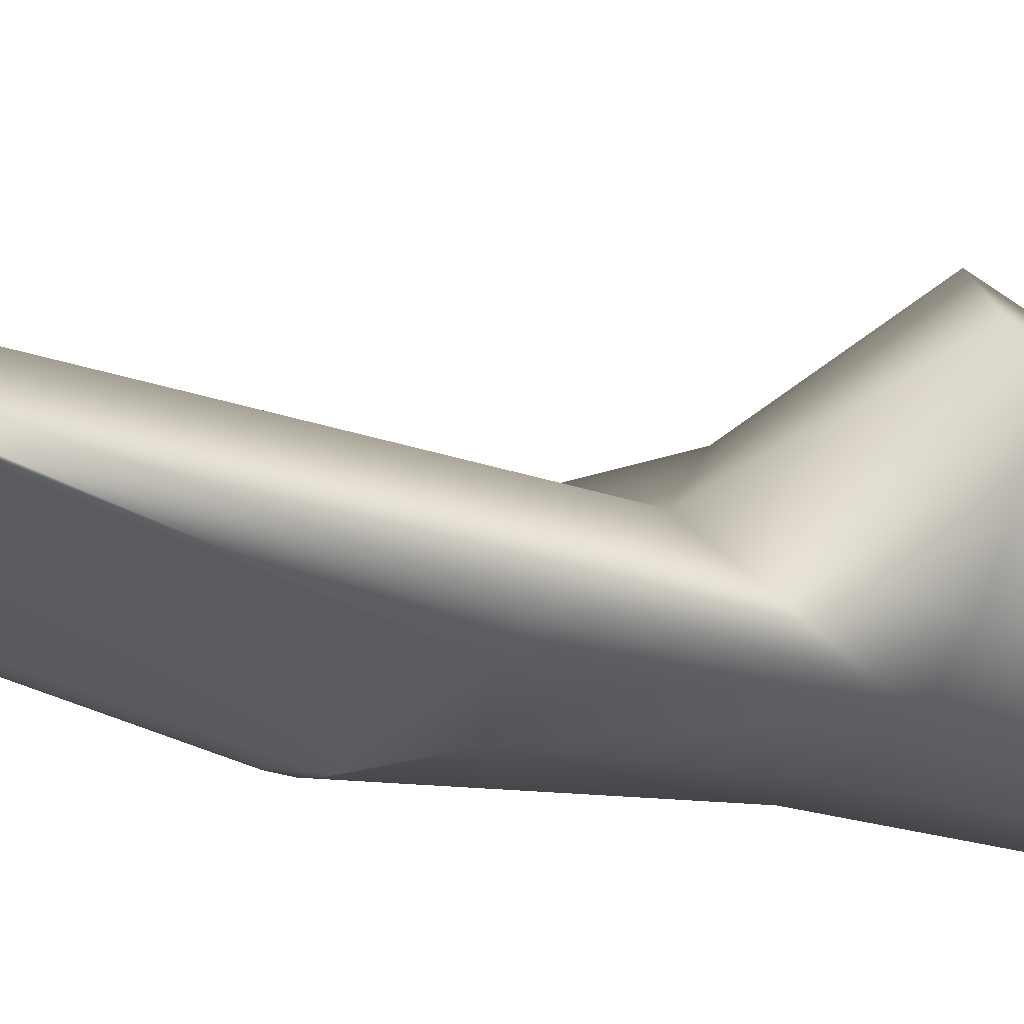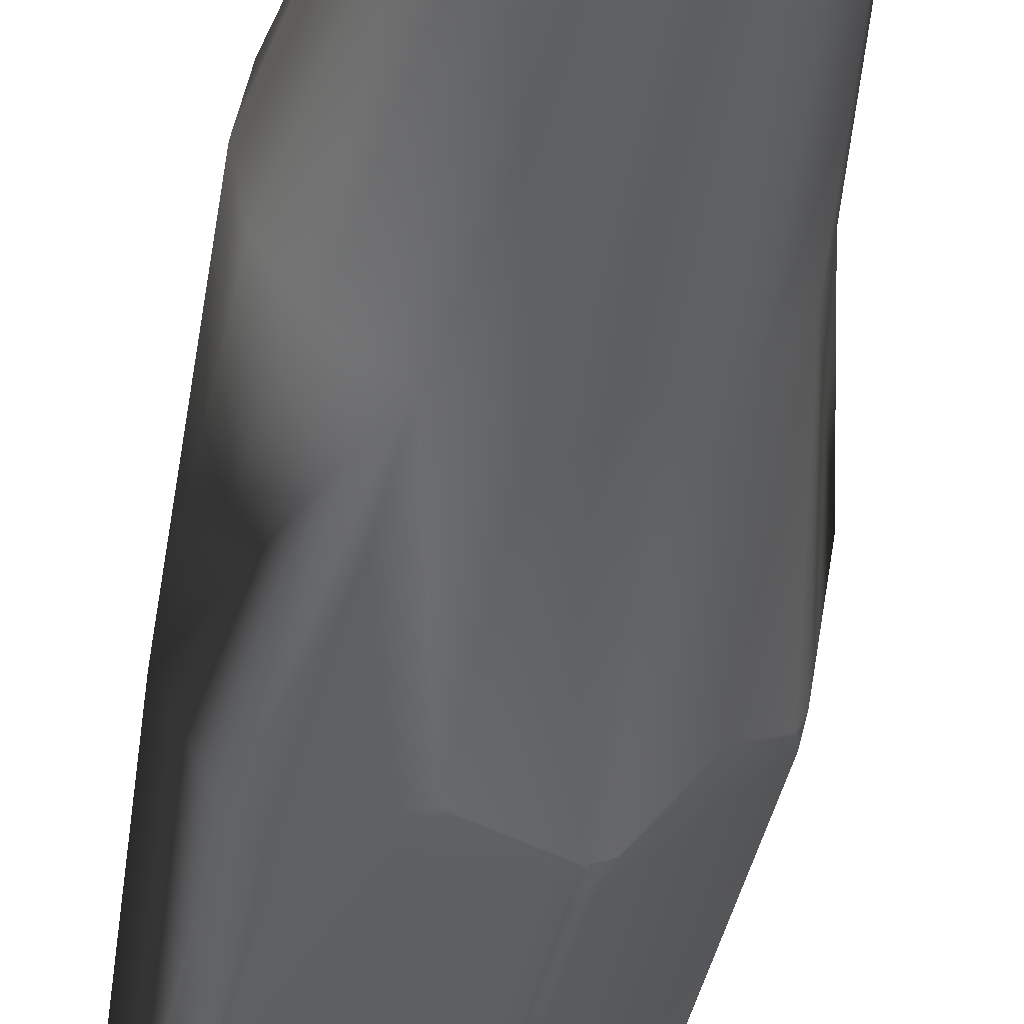
<metadata>
{"format":"obj","ext":"obj","renderer":"f3d","projection":"perspective","resolution":1024,"background":"white","views":[{"elev":-32.0,"azim":53.5,"up":"+Z"},{"elev":-39.6,"azim":168.1,"up":"+Z"}]}
</metadata>
<code>
v 0.02671 0.08155 0.1032
v 0.2105 0.4628 0.02899
v 0.02899 0.4628 0.1042
v 0.02857 0.4463 0.09894
v 0.1573 0.489 0.025
v 0.09364 0.4628 0.03388
v 0.06376 0.05139 0.06376
v 0.1032 0.08155 0.02671
v 0.2114 0.08155 0.02671
v 0.1833 0.9015 0.09463
v 0.1573 0.9241 0.09512
v 0.221 0.4628 0.03388
v 0.2157 0.08152 0.02857
v 0.2509 0.489 0.06376
v 0.06376 0.489 0.06376
v 0.09894 0.4463 0.02857
v 0.09894 0.08152 0.02857
v 0.03388 0.4628 0.09364
v 0.02857 0.08152 0.09894
v 0.1042 0.4628 0.02899
v 0.1032 0.4462 0.02671
v 0.1151 0.4628 0.025
v 0.194 0.6348 0.06882
v 0.1996 0.4628 0.025
v 0.1573 0.6348 0.06153
v 0.2251 0.6348 0.08958
v 0.2458 0.6348 0.1207
v 0.2531 0.6348 0.1573
v 0.2458 0.6348 0.194
v 0.2251 0.6348 0.2251
v 0.08958 0.6348 0.2251
v 0.06882 0.6348 0.194
v 0.025 0.489 0.1573
v 0.06153 0.6348 0.1573
v 0.06882 0.6348 0.1207
v 0.08958 0.6348 0.08958
v 0.1207 0.6348 0.06882
v 0.09364 0.4628 0.03388
v 0.1855 0.7893 0.08928
v 0.1573 0.7893 0.08367
v 0.2094 0.7893 0.1052
v 0.2254 0.7893 0.1291
v 0.231 0.7893 0.1573
v 0.2254 0.7893 0.1855
v 0.2094 0.7893 0.2094
v 0.1855 0.7893 0.2254
v 0.1573 0.7893 0.231
v 0.1291 0.7893 0.2254
v 0.1052 0.7893 0.2094
v 0.08928 0.7893 0.1855
v 0.08367 0.7893 0.1573
v 0.08928 0.7893 0.1291
v 0.1052 0.7893 0.1052
v 0.1291 0.7893 0.08928
v 0.1573 0.9015 0.08946
v 0.2053 0.9015 0.1093
v 0.22 0.9015 0.1314
v 0.2252 0.9015 0.1573
v 0.22 0.9015 0.1833
v 0.1833 0.9015 0.22
v 0.1573 0.9015 0.2252
v 0.1314 0.9015 0.22
v 0.1314 0.9015 0.09463
v 0.2071 0.08152 0.025
v 0.1076 0.08152 0.025
v 0.1076 0.4463 0.025
v 0.1573 0.05139 0.025
v 0.1573 0.9128 0.2195
v 0.1335 0.9241 0.2148
v 0.1335 0.9128 0.2148
v 0.1573 0.9241 0.2195
v 0.1133 0.9128 0.2013
v 0.09985 0.9241 0.1811
v 0.09985 0.9128 0.1811
v 0.09512 0.9241 0.1573
v 0.09512 0.9128 0.1573
v 0.09985 0.9241 0.1335
v 0.09985 0.9128 0.1335
v 0.1133 0.9128 0.1133
v 0.1133 0.9241 0.1133
v 0.1335 0.9128 0.09985
v 0.1573 0.9128 0.09512
v 0.1811 0.9241 0.09985
v 0.1811 0.9128 0.09985
v 0.2013 0.9128 0.1133
v 0.2013 0.9241 0.1133
v 0.2148 0.9241 0.1335
v 0.2148 0.9128 0.1335
v 0.2195 0.9241 0.1573
v 0.2195 0.9128 0.1573
v 0.2148 0.9241 0.1811
v 0.2148 0.9128 0.1811
v 0.2013 0.9128 0.2013
v 0.1811 0.9241 0.2148
v 0.1811 0.9128 0.2148
v 0.2053 0.9128 0.2053
v 0.1573 0.9128 0.2252
v 0.2252 0.9128 0.1573
v 0.2053 0.9128 0.1093
v 0.1573 0.9128 0.08947
v 0.1093 0.9128 0.1093
v 0.1314 0.9128 0.22
v 0.1833 0.9128 0.22
v 0.22 0.9128 0.1833
v 0.22 0.9128 0.1314
v 0.1833 0.9128 0.09463
v 0.1314 0.9128 0.09463
v 0.09463 0.9128 0.1314
v 0.08946 0.9128 0.1573
v 0.09463 0.9128 0.1833
v 0.1093 0.9128 0.2053
v 0.1573 0.9019 0.2273
v 0.1841 0.9019 0.222
v 0.1305 0.9124 0.222
v 0.1573 0.9124 0.2273
v 0.09094 0.9111 0.1298
v 0.09263 0.9124 0.1305
v 0.1078 0.9124 0.1078
v 0.1065 0.9111 0.1065
v 0.1305 0.9124 0.09263
v 0.1298 0.9111 0.09094
v 0.1573 0.9124 0.0873
v 0.1573 0.9111 0.08547
v 0.1841 0.9124 0.09263
v 0.1848 0.9111 0.09094
v 0.2068 0.9124 0.1078
v 0.2081 0.9111 0.1065
v 0.222 0.9124 0.1305
v 0.2237 0.9111 0.1298
v 0.2273 0.9124 0.1573
v 0.2292 0.9111 0.1573
v 0.222 0.9124 0.1841
v 0.2237 0.9111 0.1848
v 0.2068 0.9124 0.2068
v 0.2081 0.9111 0.2081
v 0.1841 0.9124 0.222
v 0.1848 0.9111 0.2237
v 0.1573 0.9111 0.2292
v 0.1078 0.9124 0.2068
v 0.09263 0.9124 0.1841
v 0.0873 0.9124 0.1573
v 0.0898 0.905 0.1853
v 0.0894 0.9071 0.1855
v 0.08381 0.9071 0.1573
v 0.08424 0.905 0.1573
v 0.0894 0.9071 0.1292
v 0.0898 0.905 0.1294
v 0.1053 0.9071 0.1053
v 0.1056 0.905 0.1056
v 0.1292 0.9071 0.0894
v 0.1294 0.905 0.0898
v 0.1573 0.9071 0.08381
v 0.1573 0.905 0.08424
v 0.1855 0.9071 0.0894
v 0.1853 0.905 0.0898
v 0.2093 0.9071 0.1053
v 0.209 0.905 0.1056
v 0.2252 0.9071 0.1292
v 0.2248 0.905 0.1294
v 0.2308 0.9071 0.1573
v 0.2304 0.905 0.1573
v 0.2252 0.9071 0.1855
v 0.2248 0.905 0.1853
v 0.2093 0.9071 0.2093
v 0.209 0.905 0.209
v 0.1855 0.9071 0.2252
v 0.1853 0.905 0.2248
v 0.1573 0.9071 0.2308
v 0.1573 0.905 0.2304
v 0.1573 0.9093 0.2304
v 0.1294 0.9093 0.2248
v 0.1292 0.9071 0.2252
v 0.1056 0.9093 0.209
v 0.1053 0.9071 0.2093
v 0.0898 0.9093 0.1853
v 0.08424 0.9093 0.1573
v 0.0898 0.9093 0.1294
v 0.1056 0.9093 0.1056
v 0.1294 0.9093 0.0898
v 0.1573 0.9093 0.08424
v 0.1853 0.9093 0.0898
v 0.209 0.9093 0.1056
v 0.2248 0.9093 0.1294
v 0.2304 0.9093 0.1573
v 0.2248 0.9093 0.1853
v 0.209 0.9093 0.209
v 0.1853 0.9093 0.2248
v 0.1298 0.9111 0.2237
v 0.1065 0.9111 0.2081
v 0.09094 0.9111 0.1848
v 0.08547 0.9111 0.1573
v 0.1305 0.9019 0.222
v 0.1078 0.9019 0.2068
v 0.1093 0.9015 0.2053
v 0.09263 0.9019 0.1841
v 0.09463 0.9015 0.1833
v 0.0873 0.9019 0.1573
v 0.08946 0.9015 0.1573
v 0.09263 0.9019 0.1305
v 0.09463 0.9015 0.1314
v 0.1078 0.9019 0.1078
v 0.1093 0.9015 0.1093
v 0.1305 0.9019 0.09263
v 0.1314 0.9015 0.09463
v 0.1573 0.9019 0.0873
v 0.1573 0.9015 0.08947
v 0.1841 0.9019 0.09263
v 0.2068 0.9019 0.1078
v 0.222 0.9019 0.1305
v 0.2273 0.9019 0.1573
v 0.222 0.9019 0.1841
v 0.2068 0.9019 0.2068
v 0.2053 0.9015 0.2053
v 0.1573 0.9031 0.2292
v 0.1298 0.9031 0.2237
v 0.1065 0.9031 0.2081
v 0.09094 0.9031 0.1848
v 0.08547 0.9031 0.1573
v 0.09094 0.9031 0.1298
v 0.1065 0.9031 0.1065
v 0.1298 0.9031 0.09094
v 0.1573 0.9031 0.08547
v 0.1848 0.9031 0.09094
v 0.2081 0.9031 0.1065
v 0.2237 0.9031 0.1298
v 0.2292 0.9031 0.1573
v 0.2237 0.9031 0.1848
v 0.2081 0.9031 0.2081
v 0.1848 0.9031 0.2237
v 0.1294 0.905 0.2248
v 0.1056 0.905 0.209
v 0.2034 0.975 0.1764
v 0.2096 0.975 0.179
v 0.2071 0.975 0.1573
v 0.1925 0.975 0.1925
v 0.179 0.975 0.2096
v 0.2096 0.975 0.1357
v 0.2034 0.975 0.1383
v 0.1925 0.975 0.1221
v 0.1764 0.975 0.2034
v 0.1573 0.975 0.2071
v 0.179 0.975 0.1051
v 0.1764 0.975 0.1113
v 0.1573 0.975 0.1075
v 0.1357 0.975 0.1051
v 0.1383 0.975 0.1113
v 0.1221 0.975 0.1221
v 0.1357 0.975 0.2096
v 0.1573 0.975 0.2139
v 0.1973 0.975 0.1973
v 0.2139 0.975 0.1573
v 0.1973 0.975 0.1173
v 0.1573 0.975 0.1008
v 0.1173 0.975 0.1173
v 0.1051 0.975 0.1357
v 0.1113 0.975 0.1383
v 0.1008 0.975 0.1573
v 0.1075 0.975 0.1573
v 0.1051 0.975 0.179
v 0.1113 0.975 0.1764
v 0.1173 0.975 0.1973
v 0.1221 0.975 0.1925
v 0.1383 0.975 0.2034
v 0.1292 0.958 0.2252
v 0.1573 0.9241 0.2308
v 0.1573 0.958 0.2308
v 0.1292 0.9241 0.2252
v 0.1053 0.958 0.2093
v 0.1053 0.9241 0.2093
v 0.0894 0.958 0.1855
v 0.0894 0.9241 0.1855
v 0.08381 0.9241 0.1573
v 0.08381 0.958 0.1573
v 0.0894 0.958 0.1292
v 0.0894 0.9241 0.1292
v 0.1053 0.958 0.1053
v 0.1053 0.9241 0.1053
v 0.1292 0.958 0.0894
v 0.1292 0.9241 0.0894
v 0.1573 0.9241 0.08381
v 0.1573 0.958 0.08381
v 0.1855 0.958 0.0894
v 0.1855 0.9241 0.0894
v 0.2093 0.958 0.1053
v 0.2093 0.9241 0.1053
v 0.2252 0.958 0.1292
v 0.2252 0.9241 0.1292
v 0.2308 0.9241 0.1573
v 0.2308 0.958 0.1573
v 0.2252 0.958 0.1855
v 0.2252 0.9241 0.1855
v 0.2093 0.958 0.2093
v 0.2093 0.9241 0.2093
v 0.1855 0.958 0.2252
v 0.1855 0.9241 0.2252
v 0.1411 0.9694 0.1182
v 0.1735 0.9694 0.1964
v 0.1964 0.9694 0.1411
v 0.1182 0.9694 0.1735
v 0.1964 0.9694 0.1735
v 0.1735 0.9694 0.1182
v 0.1182 0.9694 0.1411
v 0.1411 0.9694 0.1964
v 0.1573 0.9694 0.1996
v 0.1872 0.9694 0.1872
v 0.1996 0.9694 0.1573
v 0.1872 0.9694 0.1274
v 0.1573 0.9694 0.115
v 0.1274 0.9694 0.1274
v 0.115 0.9694 0.1573
v 0.1274 0.9694 0.1872
v 0.2013 0.9241 0.2013
v 0.1335 0.9241 0.09985
v 0.1133 0.9241 0.2013
v 0.1573 0.9645 0.2295
v 0.1297 0.9645 0.224
v 0.185 0.9645 0.224
v 0.1332 0.9737 0.2156
v 0.1573 0.9737 0.2204
v 0.09908 0.9737 0.1332
v 0.1127 0.9737 0.1127
v 0.1332 0.9737 0.09908
v 0.1573 0.9737 0.09428
v 0.1814 0.9737 0.09908
v 0.2019 0.9737 0.1127
v 0.2156 0.9737 0.1332
v 0.2204 0.9737 0.1573
v 0.2156 0.9737 0.1814
v 0.2019 0.9737 0.2019
v 0.1814 0.9737 0.2156
v 0.1063 0.9645 0.2084
v 0.0906 0.9645 0.185
v 0.0851 0.9645 0.1573
v 0.0906 0.9645 0.1297
v 0.1063 0.9645 0.1063
v 0.1297 0.9645 0.0906
v 0.1573 0.9645 0.0851
v 0.185 0.9645 0.0906
v 0.2084 0.9645 0.1063
v 0.224 0.9645 0.1297
v 0.2295 0.9645 0.1573
v 0.224 0.9645 0.185
v 0.2084 0.9645 0.2084
v 0.1573 0.97 0.2259
v 0.1311 0.97 0.2206
v 0.1089 0.97 0.2058
v 0.094 0.97 0.1836
v 0.08878 0.97 0.1573
v 0.094 0.97 0.1311
v 0.1089 0.97 0.1089
v 0.1311 0.97 0.094
v 0.1573 0.97 0.08878
v 0.1836 0.97 0.094
v 0.2058 0.97 0.1089
v 0.2206 0.97 0.1311
v 0.2259 0.97 0.1573
v 0.2206 0.97 0.1836
v 0.2058 0.97 0.2058
v 0.1836 0.97 0.2206
v 0.1127 0.9737 0.2019
v 0.09908 0.9737 0.1814
v 0.09428 0.9737 0.1573
f 67 1 7
f 67 13 1
f 13 33 1
f 13 14 33
f 14 31 33
f 14 30 31
f 14 29 30
f 67 9 13
f 14 28 29
f 13 12 14
f 33 4 1
f 31 32 33
f 14 27 28
f 30 47 31
f 47 48 31
f 30 46 47
f 14 26 27
f 33 3 4
f 4 19 1
f 3 18 4
f 4 7 19
f 33 35 3
f 5 24 22
f 24 64 22
f 24 9 64
f 24 13 9
f 24 2 13
f 2 12 13
f 64 65 22
f 22 20 5
f 5 23 24
f 38 6 15
f 66 21 16
f 38 20 6
f 6 20 16
f 20 66 16
f 20 22 66
f 67 64 9
f 67 7 8
f 67 8 65
f 17 8 7
f 7 1 19
f 63 202 204
f 204 55 63
f 10 55 206
f 55 204 206
f 255 320 362
f 257 255 362
f 257 362 361
f 259 257 361
f 259 361 360
f 261 259 360
f 261 360 318
f 248 261 318
f 319 344 359
f 330 319 359
f 330 359 358
f 329 330 358
f 329 358 357
f 328 329 357
f 328 357 356
f 327 328 356
f 327 356 355
f 326 327 355
f 326 355 354
f 325 326 354
f 325 354 353
f 324 325 353
f 324 353 352
f 323 324 352
f 323 352 351
f 322 323 351
f 322 351 350
f 321 322 350
f 321 350 349
f 320 321 349
f 320 349 348
f 362 320 348
f 362 348 347
f 361 362 347
f 361 347 346
f 360 361 346
f 360 346 345
f 318 360 345
f 318 345 344
f 319 318 344
f 344 315 317
f 359 344 317
f 359 317 343
f 358 359 343
f 358 343 342
f 357 358 342
f 357 342 341
f 356 357 341
f 356 341 340
f 355 356 340
f 355 340 339
f 354 355 339
f 354 339 338
f 353 354 338
f 353 338 337
f 352 353 337
f 352 337 336
f 351 352 336
f 351 336 335
f 350 351 335
f 350 335 334
f 349 350 334
f 349 334 333
f 348 349 333
f 348 333 332
f 347 348 332
f 347 332 331
f 346 347 331
f 346 331 316
f 345 346 316
f 345 316 315
f 344 345 315
f 317 294 292
f 343 317 292
f 343 292 290
f 342 343 290
f 342 290 289
f 341 342 289
f 341 289 286
f 340 341 286
f 340 286 284
f 339 340 284
f 339 284 282
f 338 339 282
f 338 282 281
f 337 338 281
f 337 281 278
f 336 337 278
f 336 278 276
f 335 336 276
f 335 276 274
f 334 335 274
f 334 274 273
f 333 334 273
f 333 273 270
f 332 333 270
f 332 270 268
f 331 332 268
f 331 268 264
f 316 331 264
f 249 319 330
f 236 249 330
f 236 330 329
f 250 236 329
f 250 329 328
f 233 250 328
f 233 328 327
f 251 233 327
f 251 327 326
f 237 251 326
f 237 326 325
f 252 237 325
f 252 325 324
f 242 252 324
f 242 324 323
f 253 242 323
f 253 323 322
f 245 253 322
f 245 322 321
f 254 245 321
f 254 321 320
f 255 254 320
f 249 248 318
f 318 319 249
f 294 317 315
f 294 315 266
f 315 316 264
f 266 315 264
f 69 71 267
f 69 267 314
f 314 267 73
f 267 269 73
f 73 269 75
f 269 271 75
f 75 271 77
f 271 272 77
f 77 272 80
f 272 275 80
f 80 275 313
f 277 279 275
f 280 283 279
f 285 287 283
f 288 291 287
f 293 295 291
f 265 267 295
f 267 71 295
f 275 279 313
f 313 279 11
f 11 279 83
f 279 283 83
f 83 283 86
f 86 283 87
f 71 94 295
f 94 312 295
f 312 91 295
f 283 287 87
f 87 287 89
f 295 91 291
f 91 89 291
f 287 291 89
f 303 263 241
f 241 304 303
f 262 263 303
f 303 311 262
f 262 311 299
f 262 299 260
f 299 310 258
f 260 299 258
f 302 256 258
f 258 310 302
f 247 256 302
f 302 309 247
f 247 309 296
f 247 296 246
f 296 308 244
f 246 296 244
f 301 243 244
f 244 308 301
f 239 243 301
f 301 307 239
f 239 307 298
f 239 298 238
f 298 306 234
f 238 298 234
f 300 232 234
f 234 306 300
f 235 232 300
f 300 305 235
f 235 305 297
f 235 297 240
f 297 304 241
f 240 297 241
f 299 311 303
f 302 310 299
f 296 309 302
f 301 308 296
f 298 307 301
f 300 306 298
f 297 305 300
f 303 304 297
f 299 303 297
f 296 302 299
f 298 301 296
f 297 300 298
f 296 299 297
f 297 298 296
f 266 265 294
f 295 294 265
f 292 294 293
f 295 293 294
f 291 290 293
f 293 290 292
f 291 288 290
f 288 289 290
f 289 288 286
f 287 286 288
f 284 286 285
f 287 285 286
f 283 282 285
f 285 282 284
f 283 280 282
f 280 281 282
f 281 280 278
f 279 278 280
f 276 278 277
f 279 277 278
f 275 274 277
f 277 274 276
f 275 272 274
f 272 273 274
f 273 272 270
f 271 270 272
f 268 270 269
f 271 269 270
f 267 264 269
f 269 264 268
f 267 265 264
f 265 266 264
f 241 263 248
f 248 263 262
f 261 248 262
f 261 262 260
f 259 261 260
f 259 260 258
f 257 259 258
f 257 258 256
f 255 257 256
f 255 256 247
f 254 255 247
f 245 254 247
f 242 253 245
f 237 252 242
f 233 251 237
f 236 250 233
f 248 249 236
f 241 248 236
f 245 247 246
f 245 246 244
f 242 245 244
f 242 244 243
f 242 243 239
f 237 242 239
f 240 241 236
f 235 240 236
f 237 239 238
f 237 238 234
f 233 237 234
f 235 236 233
f 232 235 233
f 233 234 232
f 143 142 231
f 174 143 231
f 174 231 230
f 172 174 230
f 172 230 169
f 168 172 169
f 169 214 229
f 167 169 229
f 167 229 228
f 165 167 228
f 165 228 227
f 163 165 227
f 163 227 226
f 161 163 226
f 161 226 225
f 159 161 225
f 159 225 224
f 157 159 224
f 157 224 223
f 155 157 223
f 155 223 222
f 153 155 222
f 153 222 221
f 151 153 221
f 151 221 220
f 149 151 220
f 149 220 219
f 147 149 219
f 147 219 218
f 145 147 218
f 145 218 217
f 142 145 217
f 142 217 216
f 231 142 216
f 231 216 215
f 230 231 215
f 230 215 214
f 169 230 214
f 214 112 113
f 229 214 113
f 229 113 212
f 228 229 212
f 228 212 211
f 227 228 211
f 227 211 210
f 226 227 210
f 226 210 209
f 225 226 209
f 225 209 208
f 224 225 208
f 224 208 207
f 223 224 207
f 223 207 205
f 222 223 205
f 222 205 203
f 221 222 203
f 221 203 201
f 220 221 201
f 220 201 199
f 219 220 199
f 219 199 197
f 218 219 197
f 218 197 195
f 217 218 195
f 217 195 193
f 216 217 193
f 216 193 192
f 215 216 192
f 215 192 112
f 214 215 112
f 113 60 213
f 212 113 213
f 212 213 59
f 211 212 59
f 211 59 58
f 210 211 58
f 210 58 57
f 209 210 57
f 209 57 56
f 208 209 56
f 208 56 10
f 207 208 10
f 207 10 206
f 205 207 206
f 205 206 204
f 203 205 204
f 203 204 202
f 201 203 202
f 201 202 200
f 199 201 200
f 199 200 198
f 197 199 198
f 197 198 196
f 195 197 196
f 195 196 194
f 193 195 194
f 193 194 62
f 192 193 62
f 192 62 61
f 112 192 61
f 117 116 191
f 141 117 191
f 141 191 190
f 140 141 190
f 140 190 189
f 139 140 189
f 139 189 188
f 114 139 188
f 114 188 138
f 115 114 138
f 138 170 187
f 137 138 187
f 137 187 186
f 135 137 186
f 135 186 185
f 133 135 185
f 133 185 184
f 131 133 184
f 131 184 183
f 129 131 183
f 129 183 182
f 127 129 182
f 127 182 181
f 125 127 181
f 125 181 180
f 123 125 180
f 123 180 179
f 121 123 179
f 121 179 178
f 119 121 178
f 119 178 177
f 116 119 177
f 116 177 176
f 191 116 176
f 191 176 175
f 190 191 175
f 190 175 173
f 189 190 173
f 189 173 171
f 188 189 171
f 188 171 170
f 138 188 170
f 170 168 166
f 187 170 166
f 187 166 164
f 186 187 164
f 186 164 162
f 185 186 162
f 185 162 160
f 184 185 160
f 184 160 158
f 183 184 158
f 183 158 156
f 182 183 156
f 182 156 154
f 181 182 154
f 181 154 152
f 180 181 152
f 180 152 150
f 179 180 150
f 179 150 148
f 178 179 148
f 178 148 146
f 177 178 146
f 177 146 144
f 176 177 144
f 176 144 143
f 175 176 143
f 175 143 174
f 173 175 174
f 173 174 172
f 171 173 172
f 171 172 168
f 170 171 168
f 168 169 167
f 166 168 167
f 166 167 165
f 164 166 165
f 164 165 163
f 162 164 163
f 162 163 161
f 160 162 161
f 160 161 159
f 158 160 159
f 158 159 157
f 156 158 157
f 156 157 155
f 154 156 155
f 154 155 153
f 152 154 153
f 152 153 151
f 150 152 151
f 150 151 149
f 148 150 149
f 148 149 147
f 146 148 147
f 146 147 145
f 144 146 145
f 144 145 142
f 143 144 142
f 97 115 136
f 103 97 136
f 103 136 134
f 96 103 134
f 96 134 132
f 104 96 132
f 104 132 130
f 98 104 130
f 98 130 128
f 105 98 128
f 105 128 126
f 99 105 126
f 99 126 124
f 106 99 124
f 106 124 122
f 100 106 122
f 100 122 120
f 107 100 120
f 107 120 118
f 101 107 118
f 101 118 117
f 108 101 117
f 108 117 141
f 109 108 141
f 109 141 140
f 110 109 140
f 110 140 139
f 111 110 139
f 111 139 114
f 102 111 114
f 115 138 137
f 136 115 137
f 136 137 135
f 134 136 135
f 134 135 133
f 132 134 133
f 132 133 131
f 130 132 131
f 130 131 129
f 128 130 129
f 128 129 127
f 126 128 127
f 126 127 125
f 124 126 125
f 124 125 123
f 122 124 123
f 122 123 121
f 120 122 121
f 120 121 119
f 118 120 119
f 118 119 116
f 117 118 116
f 114 115 97
f 102 114 97
f 112 61 60
f 60 113 112
f 102 70 72
f 111 102 72
f 111 72 74
f 110 111 74
f 110 74 76
f 109 110 76
f 109 76 78
f 108 109 78
f 108 78 79
f 101 108 79
f 101 79 81
f 100 107 101
f 99 106 100
f 98 105 99
f 96 104 98
f 97 103 96
f 70 102 97
f 100 101 81
f 100 81 82
f 100 82 84
f 99 100 84
f 99 84 85
f 99 85 88
f 98 99 88
f 68 70 97
f 95 68 97
f 98 88 90
f 98 90 92
f 96 98 92
f 95 97 96
f 93 95 96
f 96 92 93
f 95 94 68
f 71 68 94
f 95 93 94
f 312 94 93
f 312 93 91
f 91 93 92
f 89 91 90
f 91 92 90
f 88 87 90
f 89 90 87
f 88 85 87
f 86 87 85
f 86 85 83
f 83 85 84
f 11 83 82
f 83 84 82
f 81 313 82
f 11 82 313
f 81 79 313
f 80 313 79
f 80 79 77
f 77 79 78
f 75 77 76
f 77 78 76
f 74 73 76
f 75 76 73
f 74 72 73
f 314 73 72
f 314 72 69
f 69 72 70
f 71 69 68
f 69 70 68
f 67 65 64
f 66 22 65
f 21 8 16
f 16 8 17
f 8 21 65
f 21 66 65
f 55 40 63
f 54 63 40
f 202 63 53
f 54 53 63
f 52 200 53
f 53 200 202
f 52 51 200
f 51 198 200
f 198 51 196
f 50 196 51
f 194 196 49
f 50 49 196
f 48 62 49
f 49 62 194
f 48 47 62
f 47 61 62
f 61 47 60
f 46 60 47
f 213 60 45
f 46 45 60
f 44 59 45
f 45 59 213
f 44 43 59
f 43 58 59
f 58 43 57
f 42 57 43
f 56 57 41
f 42 41 57
f 39 10 41
f 41 10 56
f 39 40 10
f 40 55 10
f 40 25 54
f 37 54 25
f 53 54 36
f 37 36 54
f 35 52 36
f 36 52 53
f 35 34 52
f 34 51 52
f 51 34 50
f 32 50 34
f 49 50 31
f 32 31 50
f 31 48 49
f 45 46 30
f 29 44 30
f 30 44 45
f 29 28 44
f 28 43 44
f 43 28 42
f 27 42 28
f 41 42 26
f 27 26 42
f 23 39 26
f 26 39 41
f 23 25 39
f 25 40 39
f 25 5 37
f 37 5 20
f 20 38 37
f 15 36 38
f 38 36 37
f 3 35 18
f 36 15 35
f 18 35 15
f 34 35 33
f 34 33 32
f 2 23 12
f 26 14 23
f 12 23 14
f 25 23 5
f 2 24 23
f 18 15 4
f 6 16 15
f 17 7 16
f 7 4 16
f 15 16 4

</code>
